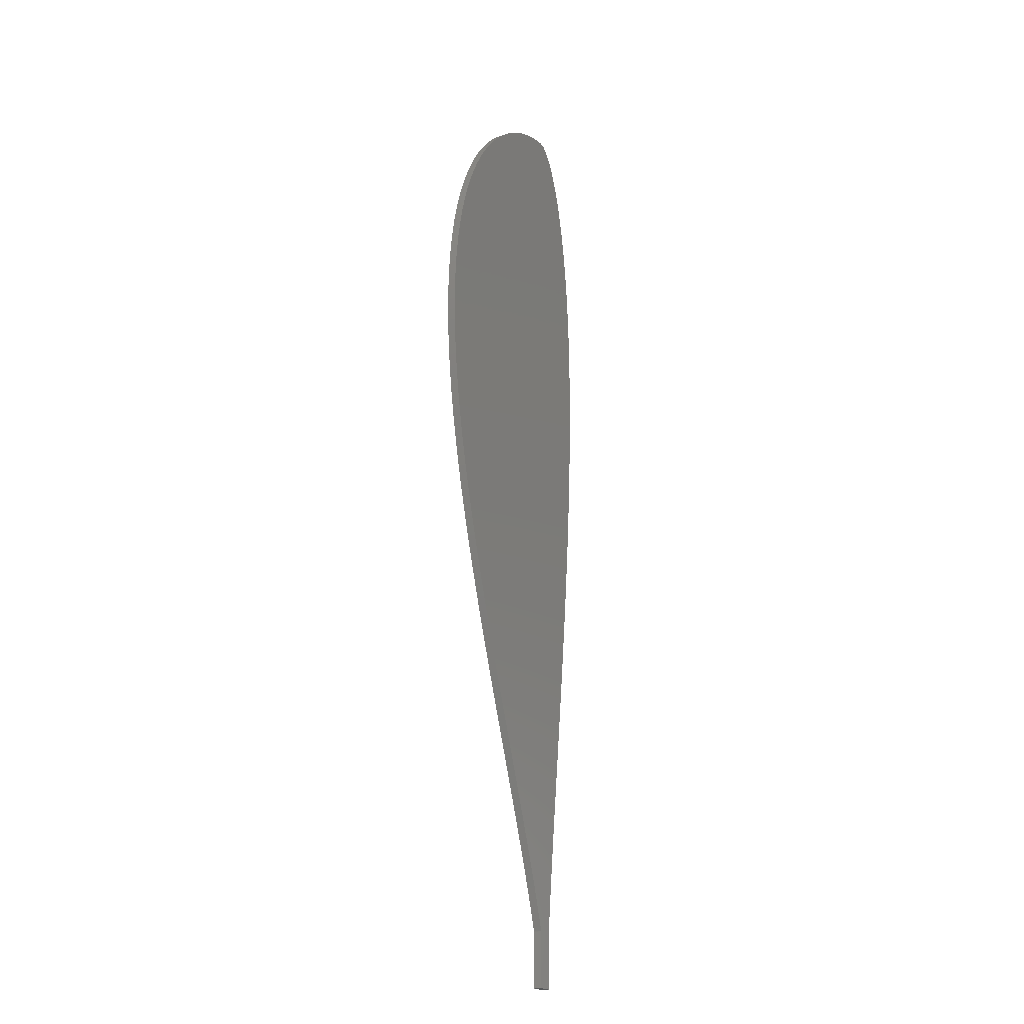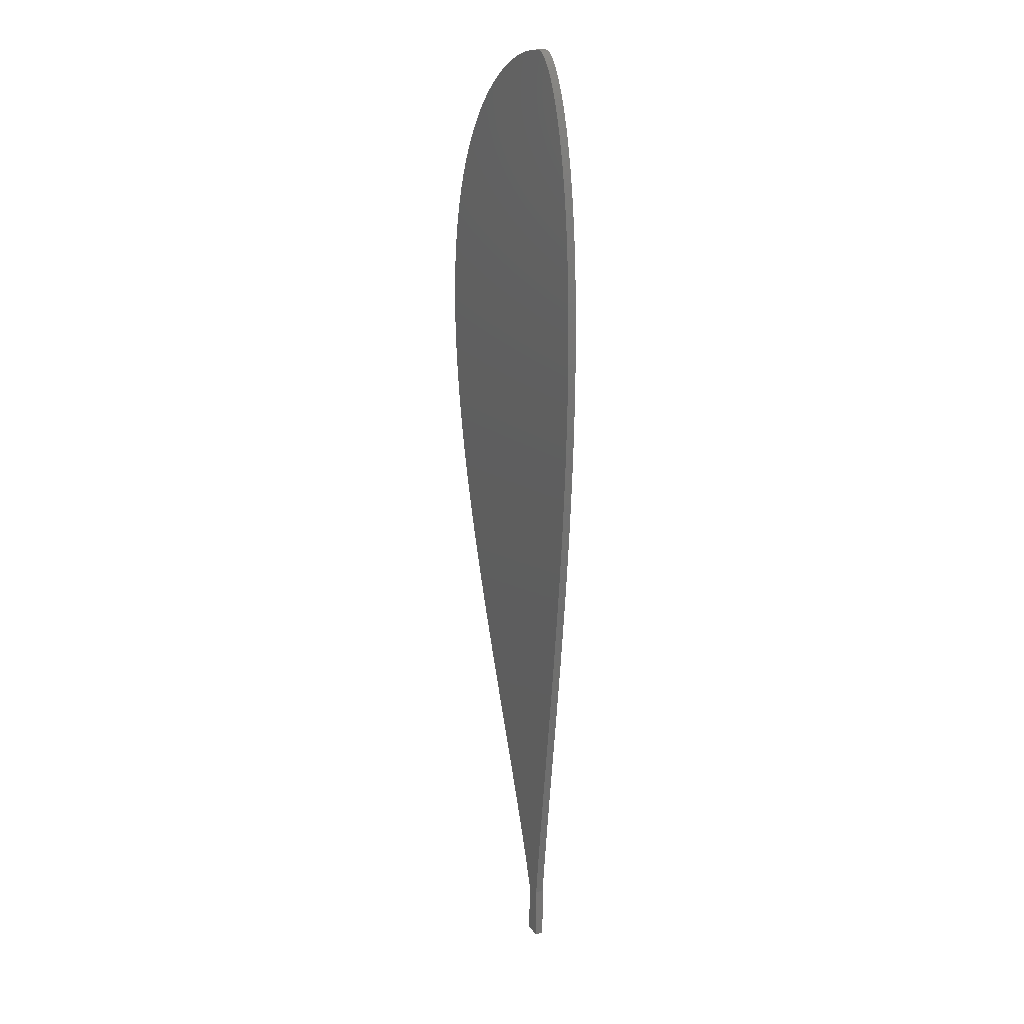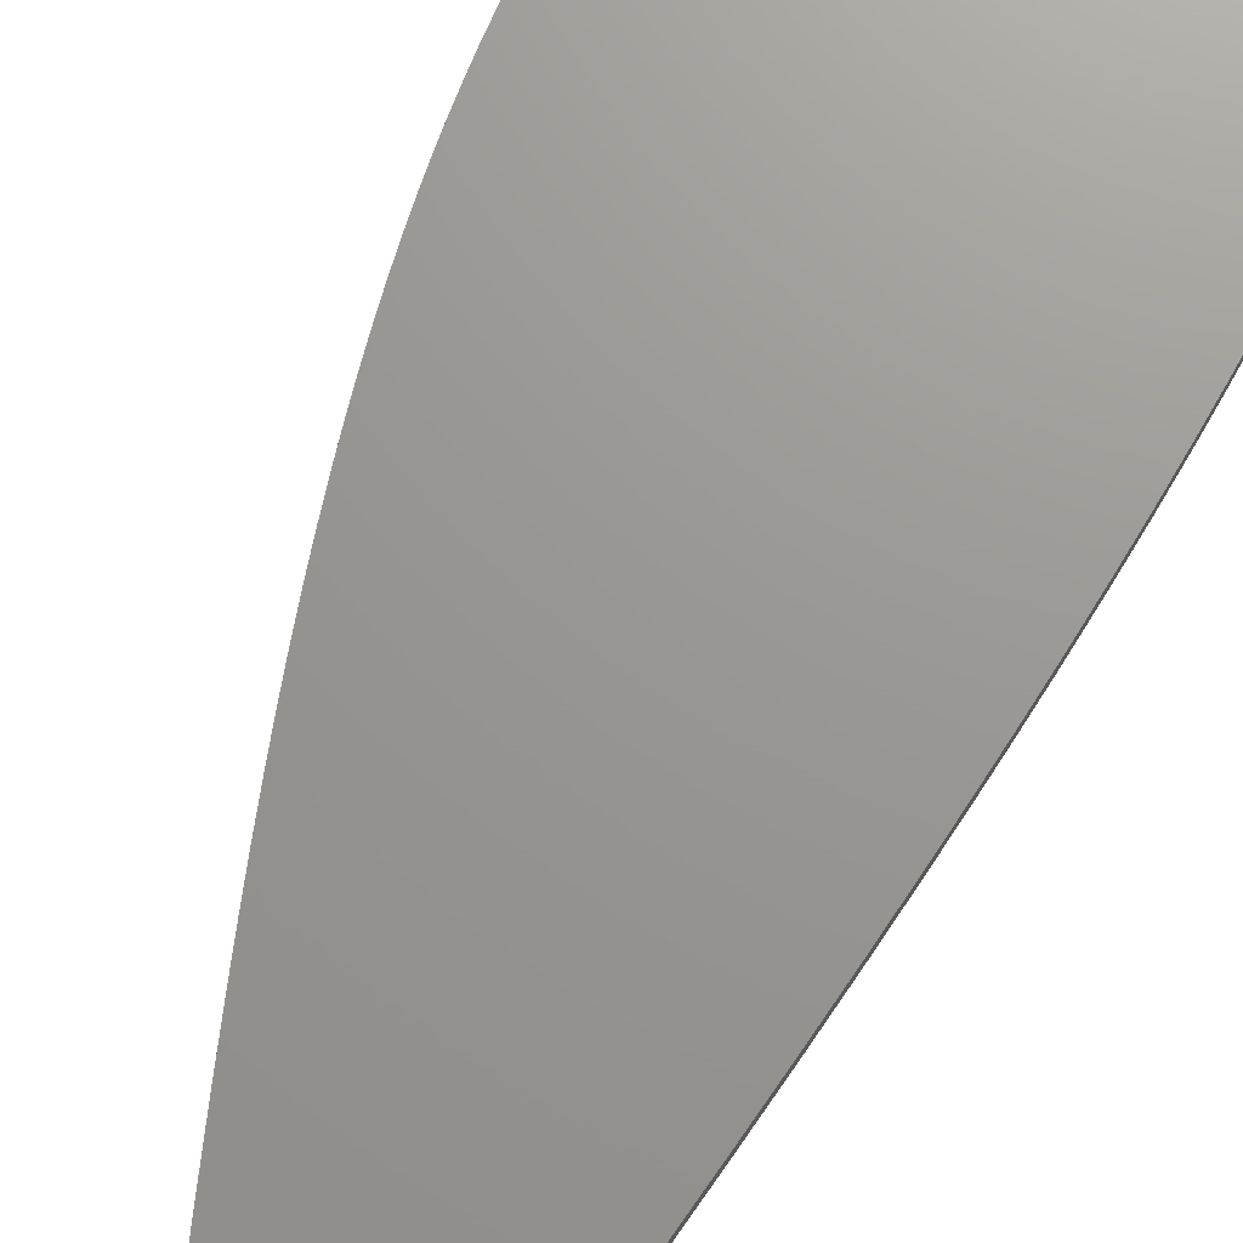
<metadata>
{"format":"stl","ext":"stl","renderer":"f3d","projection":"perspective","resolution":1024,"background":"white","views":[{"elev":-21.1,"azim":-60.6,"up":"+Y"},{"elev":21.6,"azim":63.3,"up":"+Y"},{"elev":70.1,"azim":27.6,"up":"+Z"}]}
</metadata>
<code>
# stl→obj: 302 verts, 600 faces
v 0.0015 0.06 0.0015
v 0.0015 0.06 -0.0015
v 0.0015 0.06923 -0.0015
v -0.05012 0.2059 0.0015
v -0.04749 0.1982 -0.0015
v -0.04749 0.1982 0.0015
v -0.04461 0.19 -0.0015
v -0.04461 0.19 0.0015
v -0.04144 0.1812 -0.0015
v -0.04144 0.1812 0.0015
v -0.03791 0.1717 -0.0015
v -0.03791 0.1717 0.0015
v -0.0339 0.1612 -0.0015
v -0.0339 0.1612 0.0015
v -0.02756 0.1447 -0.0015
v -0.02756 0.1447 0.0015
v -0.02087 0.1273 -0.0015
v -0.02087 0.1273 0.0015
v -0.01731 0.1179 -0.0015
v -0.01731 0.1179 0.0015
v -0.01421 0.1096 -0.0015
v -0.01421 0.1096 0.0015
v -0.01158 0.1023 -0.0015
v -0.01158 0.1023 0.0015
v -0.009339 0.09579 -0.0015
v -0.009339 0.09579 0.0015
v -0.007412 0.09 -0.0015
v -0.007412 0.09 0.0015
v -0.005761 0.08478 -0.0015
v -0.005761 0.08478 0.0015
v -0.004912 0.08197 -0.0015
v -0.004912 0.08197 0.0015
v -0.004537 0.0807 -0.0015
v -0.004537 0.0807 0.0015
v -0.004512 0.0806 -0.0015
v -0.004512 0.0806 0.0015
v -0.0045 0.08052 -0.0015
v -0.0045 0.08052 0.0015
v -0.004494 0.08044 -0.0015
v -0.004494 0.08044 0.0015
v -0.004496 0.08027 -0.0015
v -0.004496 0.08027 0.0015
v -0.004499 0.07968 -0.0015
v -0.004499 0.07968 0.0015
v -0.0045 0.07584 -0.0015
v -0.0045 0.07584 0.0015
v -0.0045 0.06 -0.0015
v -0.0045 0.06 0.0015
v -0.05012 0.2059 -0.0015
v -0.05254 0.2133 0.0015
v -0.05254 0.2133 -0.0015
v -0.05476 0.2204 0.0015
v -0.05476 0.2204 -0.0015
v -0.0568 0.2272 0.0015
v -0.0568 0.2272 -0.0015
v -0.05868 0.2337 0.0015
v -0.05868 0.2337 -0.0015
v -0.0604 0.24 0.0015
v -0.0604 0.24 -0.0015
v -0.06197 0.2461 0.0015
v -0.06197 0.2461 -0.0015
v -0.06339 0.252 0.0015
v -0.06339 0.252 -0.0015
v -0.06469 0.2578 0.0015
v -0.06469 0.2578 -0.0015
v -0.06585 0.2634 0.0015
v -0.06585 0.2634 -0.0015
v -0.06689 0.2688 0.0015
v -0.06689 0.2688 -0.0015
v -0.06781 0.2741 0.0015
v -0.06781 0.2741 -0.0015
v -0.06861 0.2793 0.0015
v -0.06861 0.2793 -0.0015
v -0.0693 0.2843 0.0015
v -0.0693 0.2843 -0.0015
v -0.06988 0.2892 0.0015
v -0.06988 0.2892 -0.0015
v -0.07035 0.294 0.0015
v -0.07035 0.294 -0.0015
v -0.07072 0.2987 0.0015
v -0.07072 0.2987 -0.0015
v -0.07098 0.3033 0.0015
v -0.07098 0.3033 -0.0015
v -0.07115 0.3078 0.0015
v -0.07115 0.3078 -0.0015
v -0.07121 0.3122 0.0015
v -0.07121 0.3122 -0.0015
v -0.07119 0.3164 0.0015
v -0.07119 0.3164 -0.0015
v -0.07106 0.3206 0.0015
v -0.07106 0.3206 -0.0015
v -0.07085 0.3247 0.0015
v -0.07085 0.3247 -0.0015
v -0.07055 0.3287 0.0015
v -0.07055 0.3287 -0.0015
v -0.07016 0.3326 0.0015
v -0.07016 0.3326 -0.0015
v -0.06968 0.3365 0.0015
v -0.06968 0.3365 -0.0015
v -0.06912 0.3402 0.0015
v -0.06912 0.3402 -0.0015
v -0.06848 0.3439 0.0015
v -0.06848 0.3439 -0.0015
v -0.06775 0.3474 0.0015
v -0.06775 0.3474 -0.0015
v -0.06694 0.3509 0.0015
v -0.06694 0.3509 -0.0015
v -0.06605 0.3544 0.0015
v -0.06605 0.3544 -0.0015
v -0.06508 0.3577 0.0015
v -0.06508 0.3577 -0.0015
v -0.06404 0.361 0.0015
v -0.06404 0.361 -0.0015
v -0.06292 0.3641 0.0015
v -0.06292 0.3641 -0.0015
v -0.06173 0.3672 0.0015
v -0.06173 0.3672 -0.0015
v -0.06046 0.3703 0.0015
v -0.06046 0.3703 -0.0015
v -0.05912 0.3732 0.0015
v -0.05912 0.3732 -0.0015
v -0.05783 0.3759 0.0015
v -0.05783 0.3759 -0.0015
v -0.05635 0.3787 0.0015
v -0.05635 0.3787 -0.0015
v -0.05481 0.3814 0.0015
v -0.05481 0.3814 -0.0015
v -0.0532 0.384 0.0015
v -0.0532 0.384 -0.0015
v -0.05153 0.3866 0.0015
v -0.05153 0.3866 -0.0015
v -0.04979 0.3891 0.0015
v -0.04979 0.3891 -0.0015
v -0.048 0.3915 0.0015
v -0.048 0.3915 -0.0015
v -0.04614 0.3938 0.0015
v -0.04614 0.3938 -0.0015
v -0.04423 0.396 0.0015
v -0.04423 0.396 -0.0015
v -0.04226 0.3982 0.0015
v -0.04226 0.3982 -0.0015
v -0.04025 0.4002 0.0015
v -0.04025 0.4002 -0.0015
v -0.03819 0.4022 0.0015
v -0.03819 0.4022 -0.0015
v -0.03608 0.4041 0.0015
v -0.03608 0.4041 -0.0015
v -0.03413 0.4057 0.0015
v -0.03413 0.4057 -0.0015
v -0.03195 0.4074 0.0015
v -0.03195 0.4074 -0.0015
v -0.02975 0.409 0.0015
v -0.02975 0.409 -0.0015
v -0.02751 0.4105 0.0015
v -0.02751 0.4105 -0.0015
v -0.02526 0.4119 0.0015
v -0.02526 0.4119 -0.0015
v -0.023 0.4131 0.0015
v -0.023 0.4131 -0.0015
v -0.02074 0.4143 0.0015
v -0.02074 0.4143 -0.0015
v -0.01846 0.4154 0.0015
v -0.01846 0.4154 -0.0015
v -0.01694 0.416 0.0015
v -0.01694 0.416 -0.0015
v -0.0147 0.4169 0.0015
v -0.0147 0.4169 -0.0015
v -0.01249 0.4177 0.0015
v -0.01249 0.4177 -0.0015
v -0.01031 0.4183 0.0015
v -0.01031 0.4183 -0.0015
v -0.008104 0.4189 0.0015
v -0.008104 0.4189 -0.0015
v -0.006253 0.4193 0.0015
v -0.006253 0.4193 -0.0015
v -0.003463 0.4198 0.0015
v -0.003463 0.4198 -0.0015
v -0.002116 0.42 0.0015
v -0.002116 0.42 -0.0015
v -0.001184 0.42 0.0015
v -0.001184 0.42 -0.0015
v -0.000575 0.42 0.0015
v -0.000575 0.42 -0.0015
v -4.639e-05 0.42 0.0015
v -4.639e-05 0.42 -0.0015
v 0.0004098 0.4199 0.0015
v 0.0004098 0.4199 -0.0015
v 0.0008076 0.4199 0.0015
v 0.0008076 0.4199 -0.0015
v 0.001158 0.4197 0.0015
v 0.001158 0.4197 -0.0015
v 0.001484 0.4196 0.0015
v 0.001484 0.4196 -0.0015
v 0.00182 0.4195 0.0015
v 0.00182 0.4195 -0.0015
v 0.002286 0.4192 0.0015
v 0.002286 0.4192 -0.0015
v 0.002926 0.4188 0.0015
v 0.002926 0.4188 -0.0015
v 0.003571 0.4182 0.0015
v 0.003571 0.4182 -0.0015
v 0.004343 0.4175 0.0015
v 0.004343 0.4175 -0.0015
v 0.005164 0.4166 0.0015
v 0.005164 0.4166 -0.0015
v 0.006018 0.4156 0.0015
v 0.006018 0.4156 -0.0015
v 0.006902 0.4143 0.0015
v 0.006902 0.4143 -0.0015
v 0.007811 0.4129 0.0015
v 0.007811 0.4129 -0.0015
v 0.008742 0.4113 0.0015
v 0.008742 0.4113 -0.0015
v 0.009689 0.4094 0.0015
v 0.009689 0.4094 -0.0015
v 0.01065 0.4074 0.0015
v 0.01065 0.4074 -0.0015
v 0.01161 0.4051 0.0015
v 0.01161 0.4051 -0.0015
v 0.01257 0.4026 0.0015
v 0.01257 0.4026 -0.0015
v 0.01353 0.3999 0.0015
v 0.01353 0.3999 -0.0015
v 0.01448 0.3969 0.0015
v 0.01448 0.3969 -0.0015
v 0.01498 0.3952 0.0015
v 0.01498 0.3952 -0.0015
v 0.0159 0.3919 0.0015
v 0.0159 0.3919 -0.0015
v 0.01679 0.3883 0.0015
v 0.01679 0.3883 -0.0015
v 0.01764 0.3845 0.0015
v 0.01764 0.3845 -0.0015
v 0.01846 0.3804 0.0015
v 0.01846 0.3804 -0.0015
v 0.01924 0.3761 0.0015
v 0.01924 0.3761 -0.0015
v 0.01996 0.3716 0.0015
v 0.01996 0.3716 -0.0015
v 0.02064 0.3668 0.0015
v 0.02064 0.3668 -0.0015
v 0.02133 0.3611 0.0015
v 0.02133 0.3611 -0.0015
v 0.02194 0.3552 0.0015
v 0.02194 0.3552 -0.0015
v 0.02247 0.349 0.0015
v 0.02247 0.349 -0.0015
v 0.02291 0.3425 0.0015
v 0.02291 0.3425 -0.0015
v 0.02326 0.3357 0.0015
v 0.02326 0.3357 -0.0015
v 0.02352 0.3286 0.0015
v 0.02352 0.3286 -0.0015
v 0.02368 0.3212 0.0015
v 0.02368 0.3212 -0.0015
v 0.02374 0.3134 0.0015
v 0.02374 0.3134 -0.0015
v 0.02369 0.3053 0.0015
v 0.02369 0.3053 -0.0015
v 0.02353 0.2968 0.0015
v 0.02353 0.2968 -0.0015
v 0.02325 0.288 0.0015
v 0.02325 0.288 -0.0015
v 0.02284 0.2787 0.0015
v 0.02284 0.2787 -0.0015
v 0.02231 0.269 0.0015
v 0.02231 0.269 -0.0015
v 0.02164 0.2588 0.0015
v 0.02164 0.2588 -0.0015
v 0.02093 0.2494 0.0015
v 0.02093 0.2494 -0.0015
v 0.02007 0.2393 0.0015
v 0.02007 0.2393 -0.0015
v 0.01908 0.2287 0.0015
v 0.01908 0.2287 -0.0015
v 0.01794 0.2173 0.0015
v 0.01794 0.2173 -0.0015
v 0.01662 0.2052 0.0015
v 0.01662 0.2052 -0.0015
v 0.01509 0.1919 0.0015
v 0.01509 0.1919 -0.0015
v 0.01331 0.1772 0.0015
v 0.01331 0.1772 -0.0015
v 0.01101 0.1589 0.0015
v 0.01101 0.1589 -0.0015
v 0.006821 0.1263 0.0015
v 0.006821 0.1263 -0.0015
v 0.004799 0.1101 0.0015
v 0.004799 0.1101 -0.0015
v 0.00332 0.09761 0.0015
v 0.00332 0.09761 -0.0015
v 0.002329 0.08868 0.0015
v 0.002329 0.08868 -0.0015
v 0.001622 0.08182 0.0015
v 0.001622 0.08182 -0.0015
v 0.001507 0.08064 0.0015
v 0.001507 0.08064 -0.0015
v 0.001498 0.08034 0.0015
v 0.001498 0.08034 -0.0015
v 0.0015 0.07802 0.0015
v 0.0015 0.07802 -0.0015
v 0.0015 0.06923 0.0015
f 1 2 3
f 4 5 6
f 6 5 7
f 6 7 8
f 8 7 9
f 8 9 10
f 10 9 11
f 10 11 12
f 12 11 13
f 12 13 14
f 14 13 15
f 14 15 16
f 16 15 17
f 16 17 18
f 18 17 19
f 18 19 20
f 20 19 21
f 20 21 22
f 22 21 23
f 22 23 24
f 24 23 25
f 24 25 26
f 26 25 27
f 26 27 28
f 28 27 29
f 28 29 30
f 30 29 31
f 30 31 32
f 32 31 33
f 32 33 34
f 34 33 35
f 34 35 36
f 36 35 37
f 36 37 38
f 38 37 39
f 38 39 40
f 40 39 41
f 40 41 42
f 42 41 43
f 42 43 44
f 44 43 45
f 44 45 46
f 46 45 47
f 46 47 48
f 5 4 49
f 49 4 50
f 49 50 51
f 51 50 52
f 51 52 53
f 53 52 54
f 53 54 55
f 55 54 56
f 55 56 57
f 57 56 58
f 57 58 59
f 59 58 60
f 59 60 61
f 61 60 62
f 61 62 63
f 63 62 64
f 63 64 65
f 65 64 66
f 65 66 67
f 67 66 68
f 67 68 69
f 69 68 70
f 69 70 71
f 71 70 72
f 71 72 73
f 73 72 74
f 73 74 75
f 75 74 76
f 75 76 77
f 77 76 78
f 77 78 79
f 79 78 80
f 79 80 81
f 81 80 82
f 81 82 83
f 83 82 84
f 83 84 85
f 85 84 86
f 85 86 87
f 87 86 88
f 87 88 89
f 89 88 90
f 89 90 91
f 91 90 92
f 91 92 93
f 93 92 94
f 93 94 95
f 95 94 96
f 95 96 97
f 97 96 98
f 97 98 99
f 99 98 100
f 99 100 101
f 101 100 102
f 101 102 103
f 103 102 104
f 103 104 105
f 105 104 106
f 105 106 107
f 107 106 108
f 107 108 109
f 109 108 110
f 109 110 111
f 111 110 112
f 111 112 113
f 113 112 114
f 113 114 115
f 115 114 116
f 115 116 117
f 117 116 118
f 117 118 119
f 119 118 120
f 119 120 121
f 121 120 122
f 121 122 123
f 123 122 124
f 123 124 125
f 125 124 126
f 125 126 127
f 127 126 128
f 127 128 129
f 129 128 130
f 129 130 131
f 131 130 132
f 131 132 133
f 133 132 134
f 133 134 135
f 135 134 136
f 135 136 137
f 137 136 138
f 137 138 139
f 139 138 140
f 139 140 141
f 141 140 142
f 141 142 143
f 143 142 144
f 143 144 145
f 145 144 146
f 145 146 147
f 147 146 148
f 147 148 149
f 149 148 150
f 149 150 151
f 151 150 152
f 151 152 153
f 153 152 154
f 153 154 155
f 155 154 156
f 155 156 157
f 157 156 158
f 157 158 159
f 159 158 160
f 159 160 161
f 161 160 162
f 161 162 163
f 163 162 164
f 163 164 165
f 165 164 166
f 165 166 167
f 167 166 168
f 167 168 169
f 169 168 170
f 169 170 171
f 171 170 172
f 171 172 173
f 173 172 174
f 173 174 175
f 175 174 176
f 175 176 177
f 177 176 178
f 177 178 179
f 179 178 180
f 179 180 181
f 181 180 182
f 181 182 183
f 183 182 184
f 183 184 185
f 185 184 186
f 185 186 187
f 187 186 188
f 187 188 189
f 189 188 190
f 189 190 191
f 191 190 192
f 191 192 193
f 193 192 194
f 193 194 195
f 195 194 196
f 195 196 197
f 197 196 198
f 197 198 199
f 199 198 200
f 199 200 201
f 201 200 202
f 201 202 203
f 203 202 204
f 203 204 205
f 205 204 206
f 205 206 207
f 207 206 208
f 207 208 209
f 209 208 210
f 209 210 211
f 211 210 212
f 211 212 213
f 213 212 214
f 213 214 215
f 215 214 216
f 215 216 217
f 217 216 218
f 217 218 219
f 219 218 220
f 219 220 221
f 221 220 222
f 221 222 223
f 223 222 224
f 223 224 225
f 225 224 226
f 225 226 227
f 227 226 228
f 227 228 229
f 229 228 230
f 229 230 231
f 231 230 232
f 231 232 233
f 233 232 234
f 233 234 235
f 235 234 236
f 235 236 237
f 237 236 238
f 237 238 239
f 239 238 240
f 239 240 241
f 241 240 242
f 241 242 243
f 243 242 244
f 243 244 245
f 245 244 246
f 245 246 247
f 247 246 248
f 247 248 249
f 249 248 250
f 249 250 251
f 251 250 252
f 251 252 253
f 253 252 254
f 253 254 255
f 255 254 256
f 255 256 257
f 257 256 258
f 257 258 259
f 259 258 260
f 259 260 261
f 261 260 262
f 261 262 263
f 263 262 264
f 263 264 265
f 265 264 266
f 265 266 267
f 267 266 268
f 267 268 269
f 269 268 270
f 269 270 271
f 271 270 272
f 271 272 273
f 273 272 274
f 273 274 275
f 275 274 276
f 275 276 277
f 277 276 278
f 277 278 279
f 279 278 280
f 279 280 281
f 281 280 282
f 281 282 283
f 283 282 284
f 283 284 285
f 285 284 286
f 285 286 287
f 287 286 288
f 287 288 289
f 289 288 290
f 289 290 291
f 291 290 292
f 291 292 293
f 293 292 294
f 293 294 295
f 295 294 296
f 295 296 297
f 297 296 298
f 297 298 299
f 299 298 300
f 299 300 301
f 301 300 302
f 301 302 3
f 3 302 1
f 48 47 1
f 1 47 2
f 39 37 295
f 295 37 35
f 2 47 3
f 3 47 45
f 3 45 301
f 295 297 39
f 39 297 299
f 39 299 41
f 41 299 301
f 41 301 43
f 43 301 45
f 35 33 295
f 295 33 31
f 295 31 293
f 293 31 29
f 293 29 291
f 29 27 291
f 291 27 25
f 291 25 289
f 289 25 23
f 289 23 287
f 287 23 21
f 11 9 283
f 283 9 7
f 283 7 281
f 21 19 287
f 287 19 17
f 287 17 285
f 285 17 15
f 285 15 283
f 283 15 13
f 283 13 11
f 7 5 281
f 281 5 49
f 281 49 279
f 49 51 279
f 279 51 53
f 279 53 277
f 277 53 55
f 277 55 275
f 55 57 275
f 275 57 59
f 275 59 273
f 59 61 273
f 273 61 63
f 273 63 271
f 271 63 65
f 271 65 269
f 65 67 269
f 269 67 69
f 269 69 267
f 69 71 267
f 267 71 73
f 267 73 265
f 265 73 75
f 265 75 263
f 75 77 263
f 263 77 79
f 263 79 261
f 79 81 261
f 261 81 83
f 261 83 259
f 259 83 85
f 259 85 257
f 85 87 257
f 257 87 89
f 257 89 255
f 255 89 91
f 255 91 253
f 91 93 253
f 253 93 95
f 253 95 251
f 251 95 97
f 251 97 249
f 249 97 99
f 249 99 247
f 175 177 225
f 121 123 225
f 225 123 125
f 219 221 177
f 177 221 223
f 177 223 225
f 99 101 247
f 247 101 103
f 247 103 245
f 245 103 105
f 245 105 243
f 243 105 107
f 243 107 241
f 241 107 109
f 241 109 239
f 239 109 111
f 239 111 237
f 237 111 113
f 237 113 235
f 235 113 115
f 235 115 233
f 233 115 117
f 233 117 231
f 231 117 119
f 231 119 229
f 229 119 121
f 229 121 227
f 227 121 225
f 125 127 225
f 225 127 129
f 225 129 131
f 213 215 177
f 177 215 217
f 177 217 219
f 207 209 177
f 177 209 211
f 177 211 213
f 131 133 225
f 225 133 135
f 225 135 137
f 165 167 225
f 225 167 169
f 169 171 225
f 225 171 173
f 225 173 175
f 137 139 225
f 225 139 141
f 225 141 143
f 149 151 225
f 225 151 153
f 207 177 205
f 205 177 179
f 205 179 181
f 181 183 205
f 205 183 185
f 205 185 203
f 143 145 225
f 225 145 147
f 225 147 149
f 153 155 225
f 225 155 157
f 225 157 159
f 159 161 225
f 225 161 163
f 225 163 165
f 185 187 203
f 203 187 189
f 203 189 191
f 191 193 203
f 203 193 195
f 203 195 201
f 201 195 197
f 201 197 199
f 26 28 290
f 48 1 46
f 46 1 302
f 46 302 44
f 44 302 300
f 44 300 42
f 42 300 298
f 42 298 40
f 40 298 296
f 40 296 38
f 38 296 294
f 38 294 36
f 36 294 34
f 290 28 292
f 292 28 30
f 292 30 294
f 294 30 32
f 294 32 34
f 26 290 24
f 24 290 288
f 24 288 22
f 22 288 286
f 22 286 20
f 10 12 282
f 282 12 14
f 282 14 284
f 284 14 16
f 284 16 286
f 286 16 18
f 286 18 20
f 10 282 8
f 8 282 280
f 8 280 6
f 6 280 4
f 4 280 278
f 4 278 50
f 50 278 52
f 52 278 276
f 52 276 54
f 54 276 56
f 56 276 274
f 56 274 58
f 58 274 272
f 58 272 60
f 60 272 62
f 62 272 270
f 62 270 64
f 64 270 66
f 66 270 268
f 66 268 68
f 68 268 266
f 68 266 70
f 70 266 72
f 72 266 264
f 72 264 74
f 74 264 76
f 76 264 262
f 76 262 78
f 78 262 260
f 78 260 80
f 80 260 82
f 82 260 258
f 82 258 84
f 84 258 86
f 86 258 256
f 86 256 88
f 88 256 254
f 88 254 90
f 90 254 92
f 92 254 252
f 92 252 94
f 94 252 250
f 94 250 96
f 96 250 98
f 98 250 248
f 98 248 100
f 100 248 246
f 100 246 102
f 102 246 244
f 102 244 104
f 122 120 224
f 224 120 226
f 176 222 220
f 104 244 106
f 106 244 242
f 106 242 108
f 108 242 240
f 108 240 110
f 110 240 238
f 110 238 112
f 112 238 236
f 112 236 114
f 114 236 234
f 114 234 116
f 116 234 232
f 116 232 118
f 118 232 230
f 118 230 120
f 120 230 228
f 120 228 226
f 128 126 224
f 224 126 124
f 224 124 122
f 220 218 176
f 176 218 216
f 176 216 214
f 164 162 224
f 164 224 166
f 134 132 224
f 224 132 130
f 224 130 128
f 214 212 176
f 176 212 210
f 176 210 208
f 148 146 224
f 208 206 176
f 176 206 204
f 176 204 178
f 178 204 180
f 222 176 224
f 224 176 174
f 224 174 172
f 148 224 150
f 140 138 224
f 224 138 136
f 224 136 134
f 172 170 224
f 224 170 168
f 224 168 166
f 202 184 204
f 204 184 182
f 204 182 180
f 156 154 224
f 224 154 152
f 224 152 150
f 146 144 224
f 224 144 142
f 224 142 140
f 190 188 202
f 202 188 186
f 202 186 184
f 162 160 224
f 224 160 158
f 224 158 156
f 198 196 200
f 200 196 194
f 200 194 202
f 202 194 192
f 202 192 190

</code>
